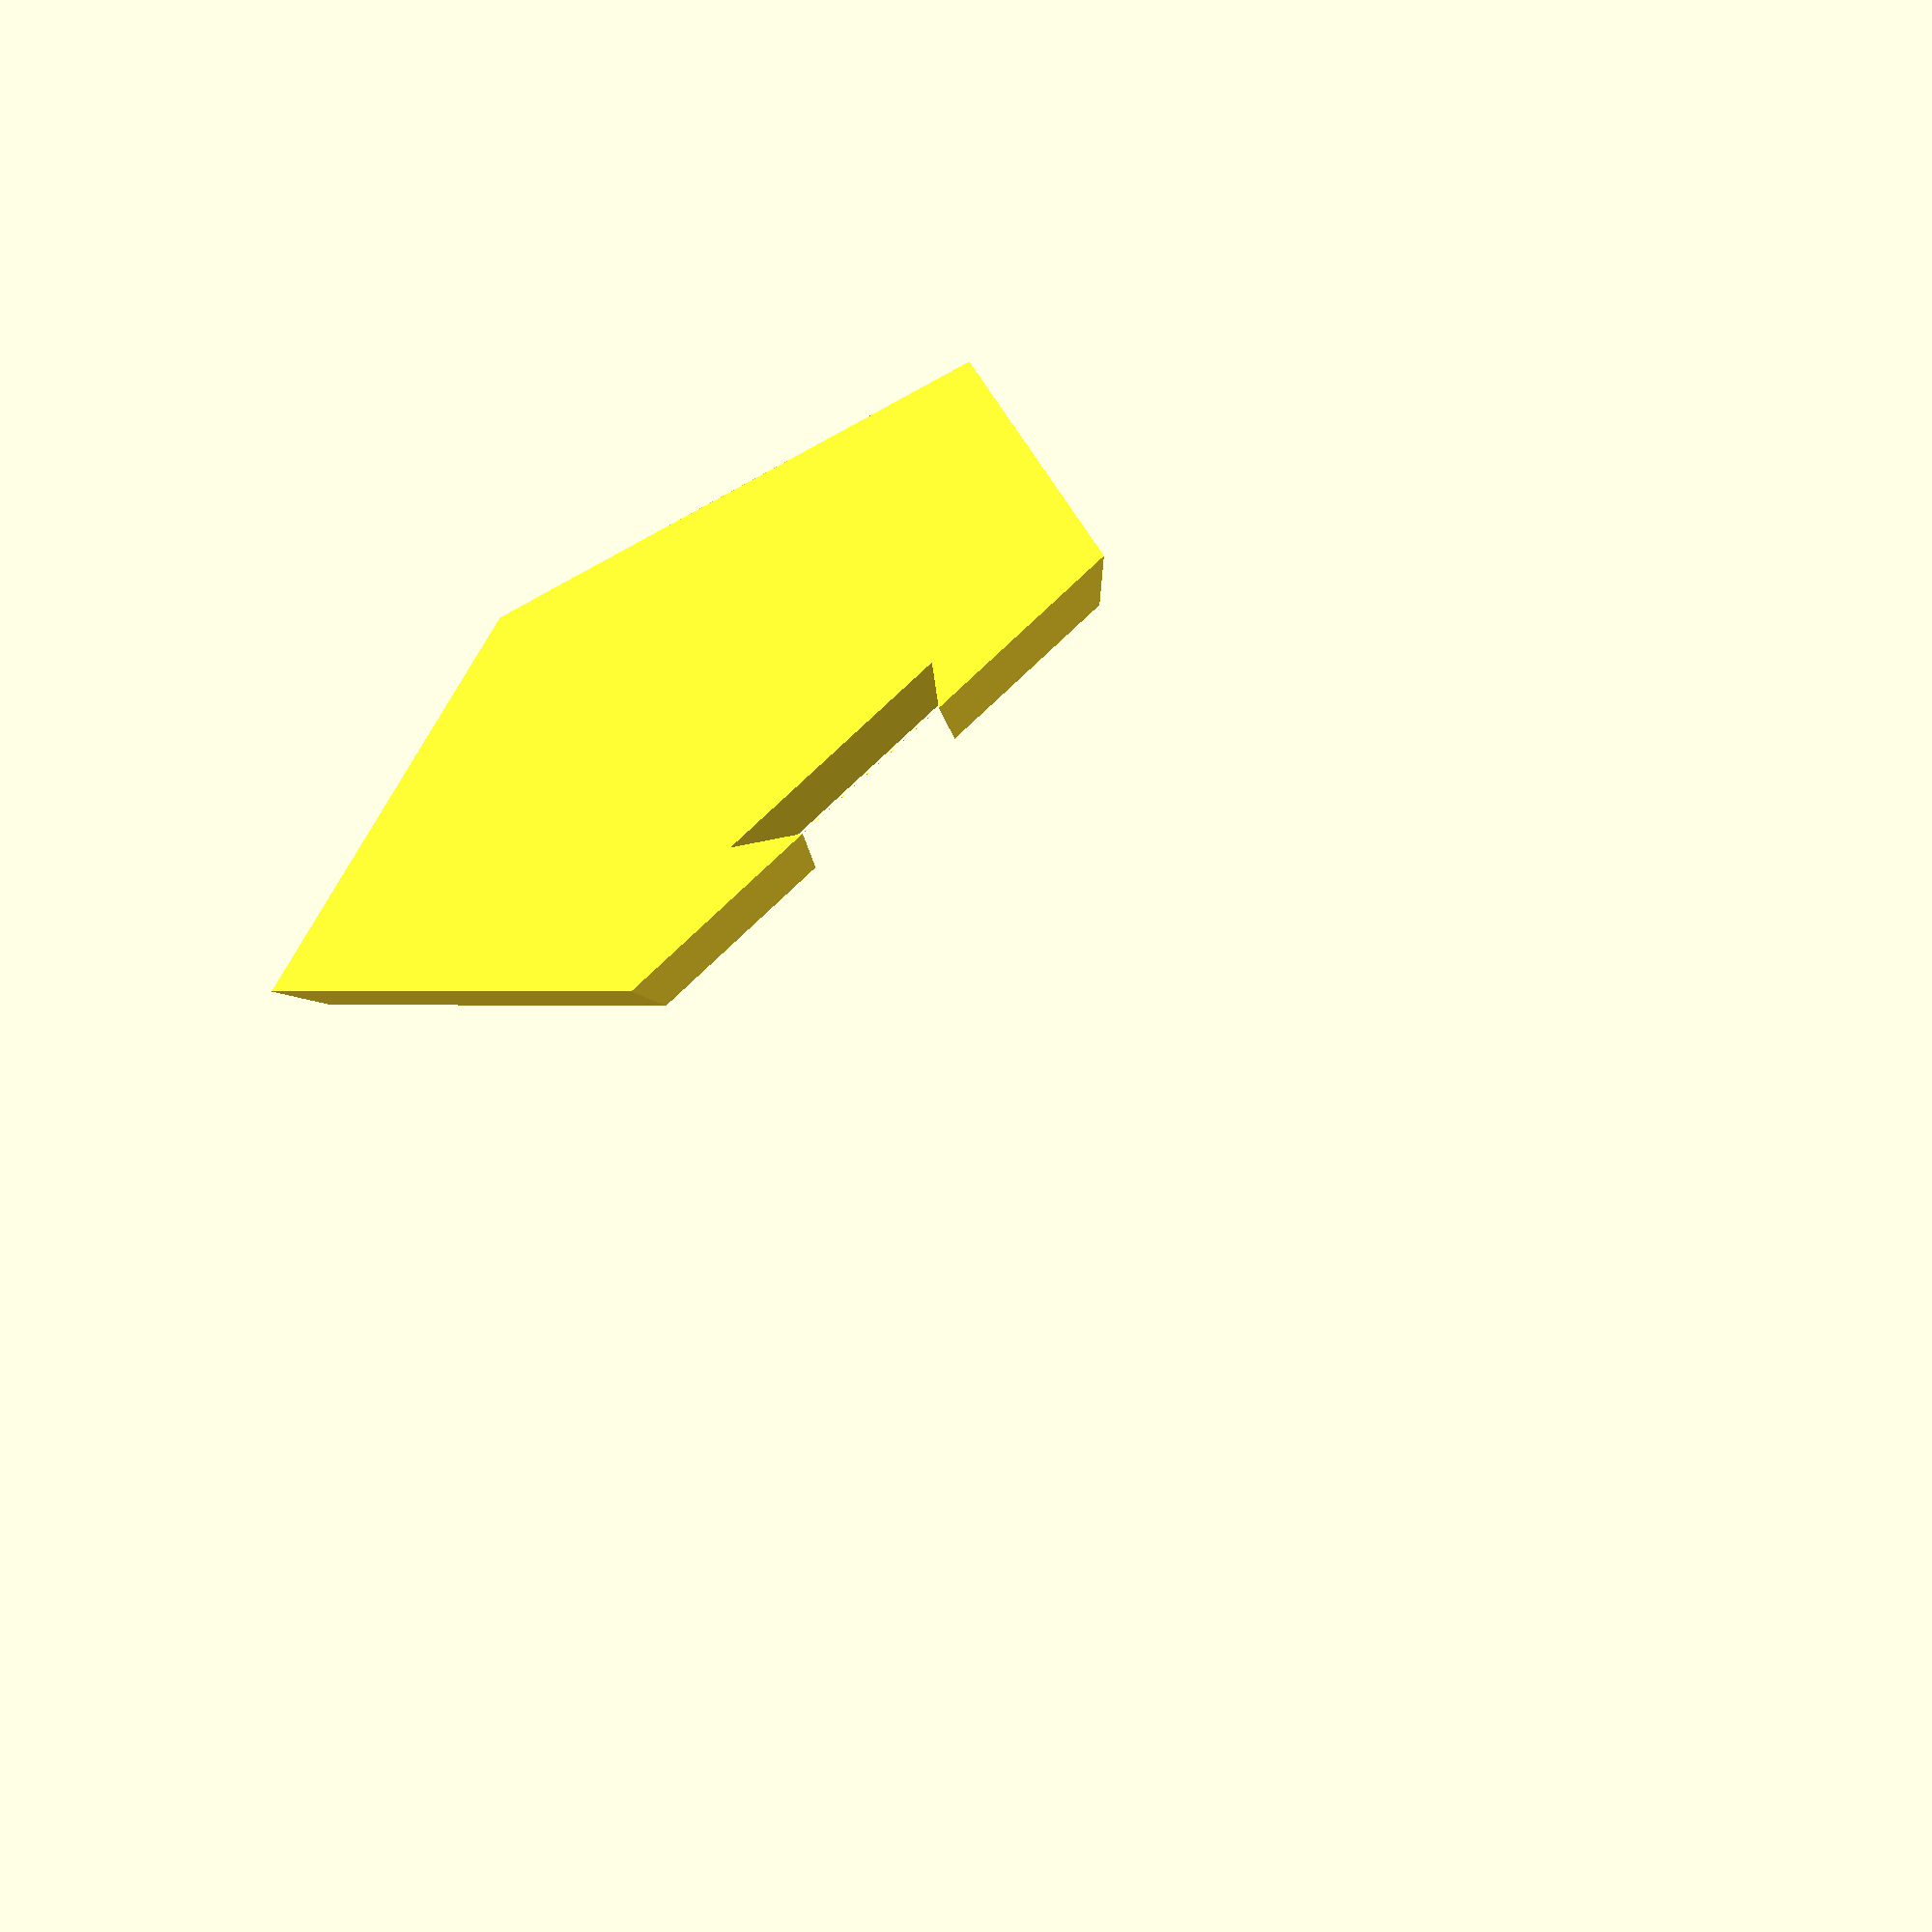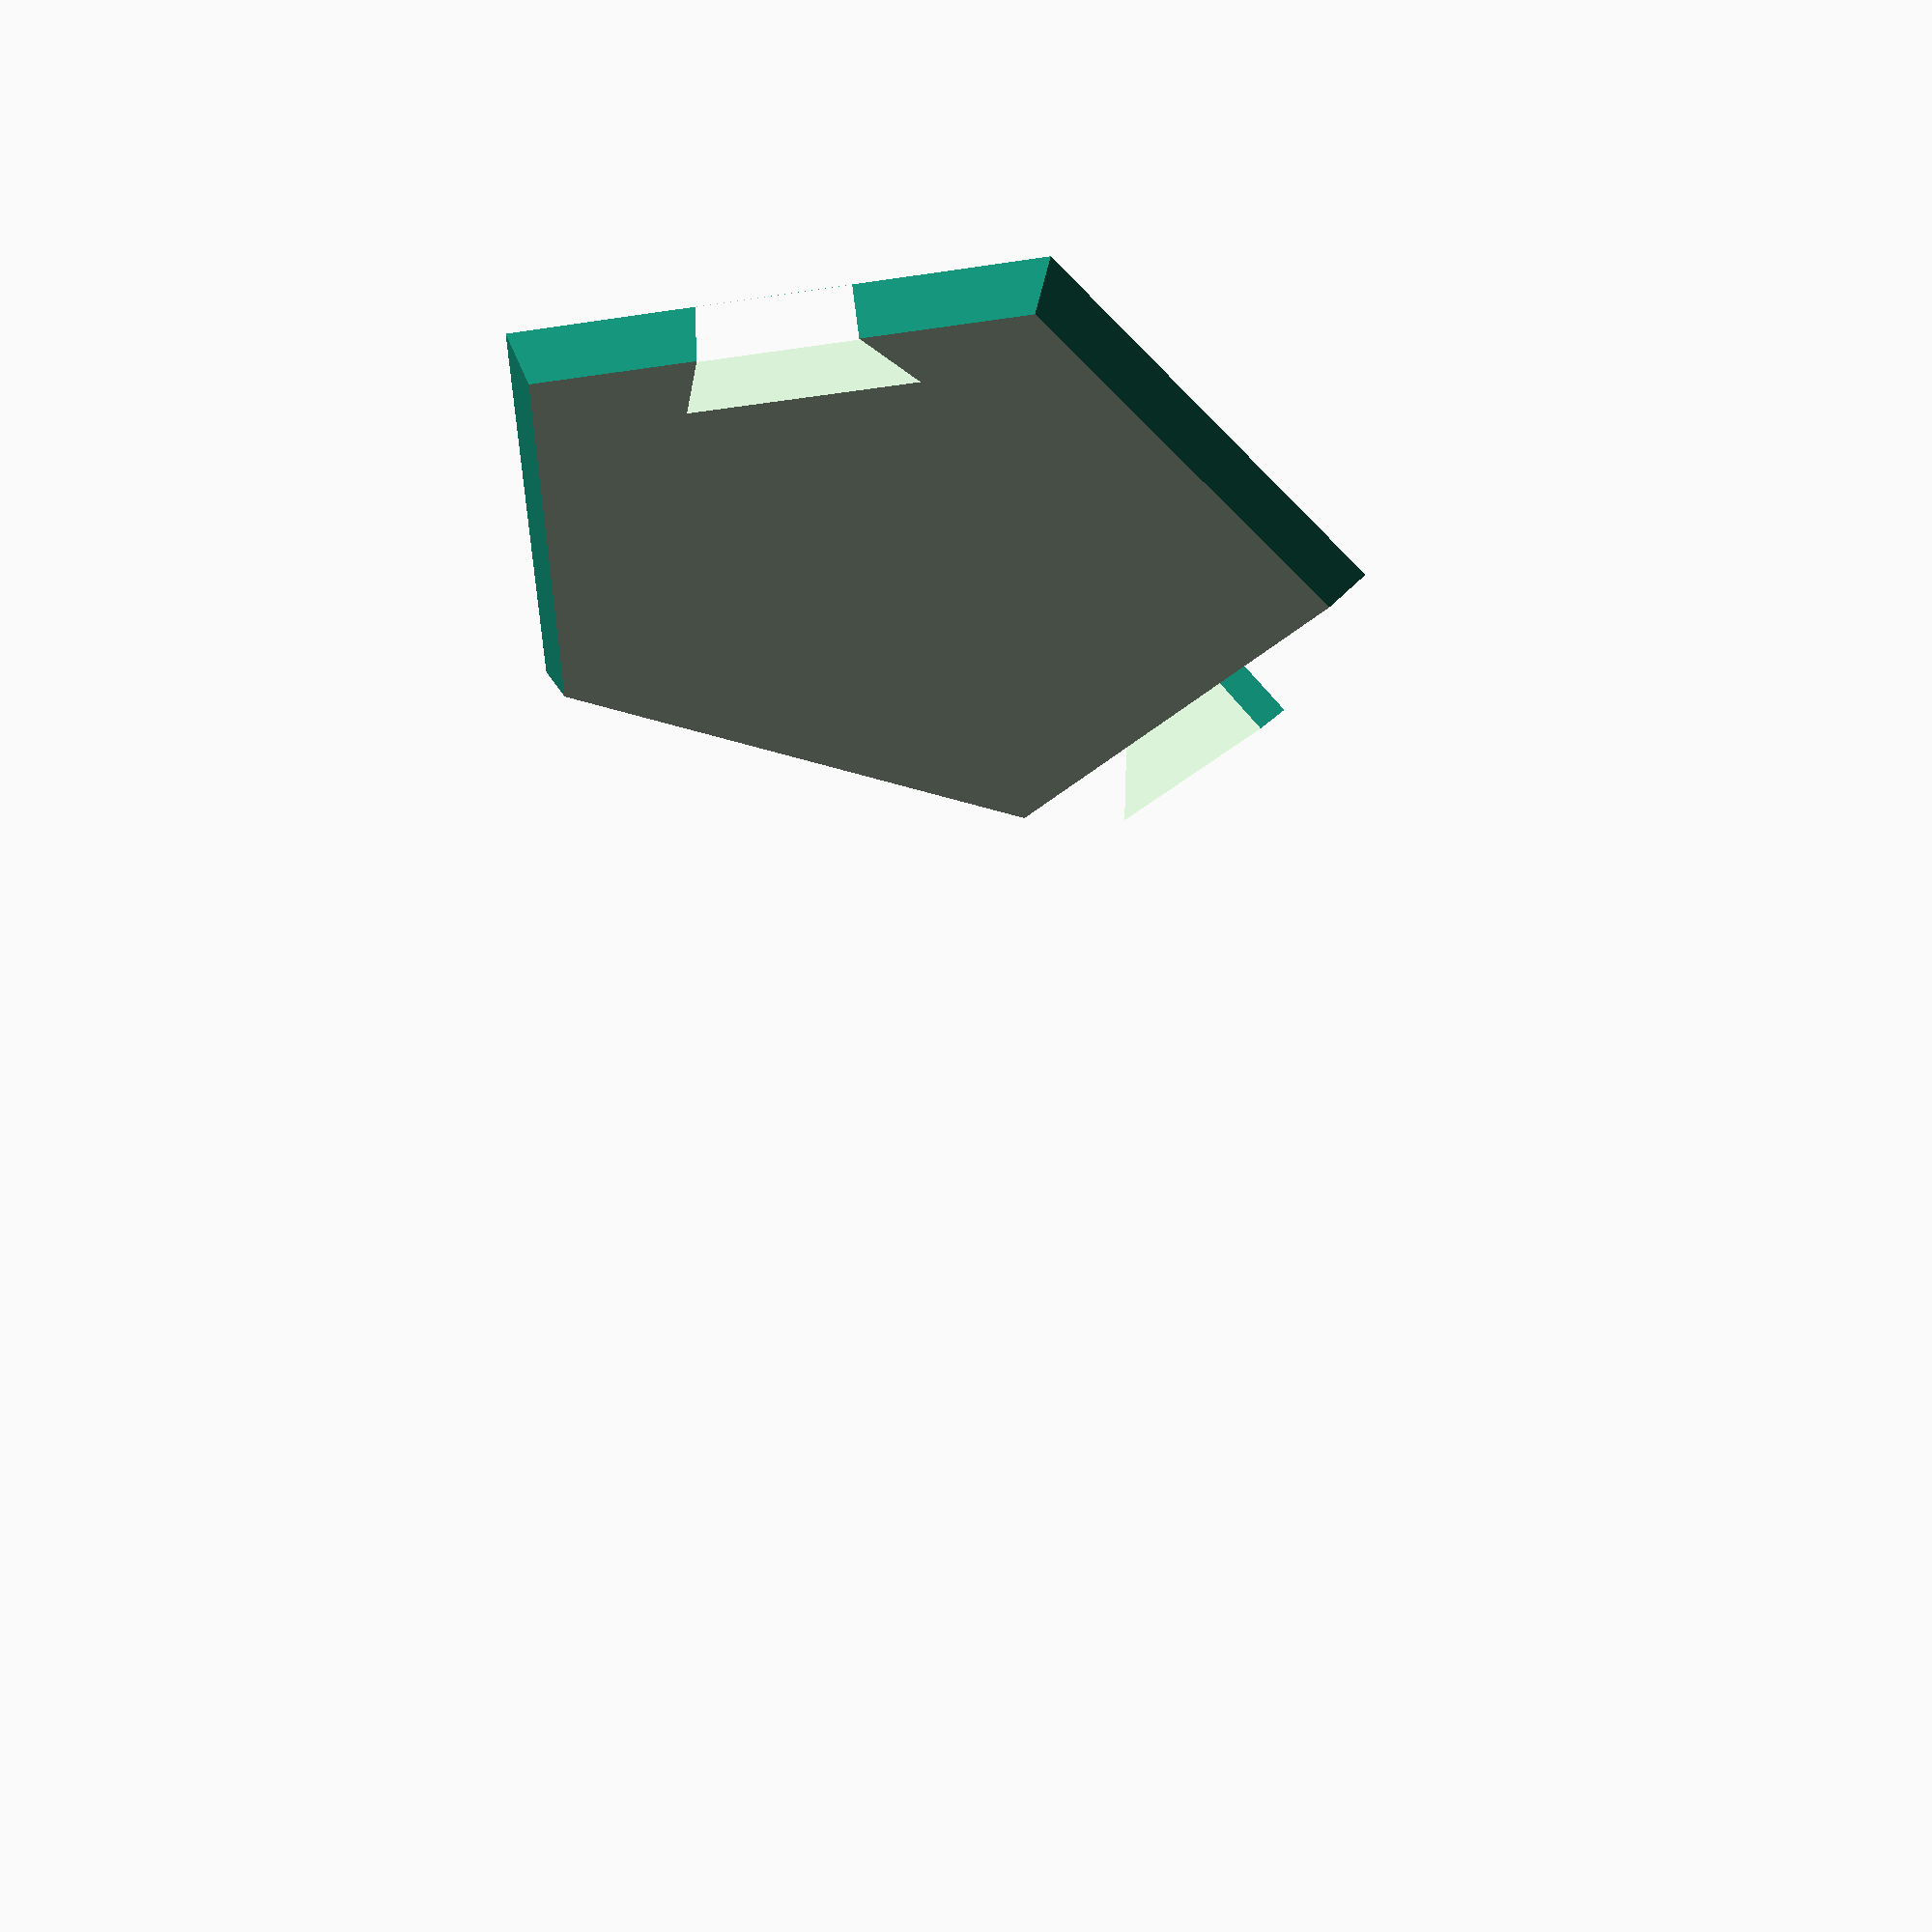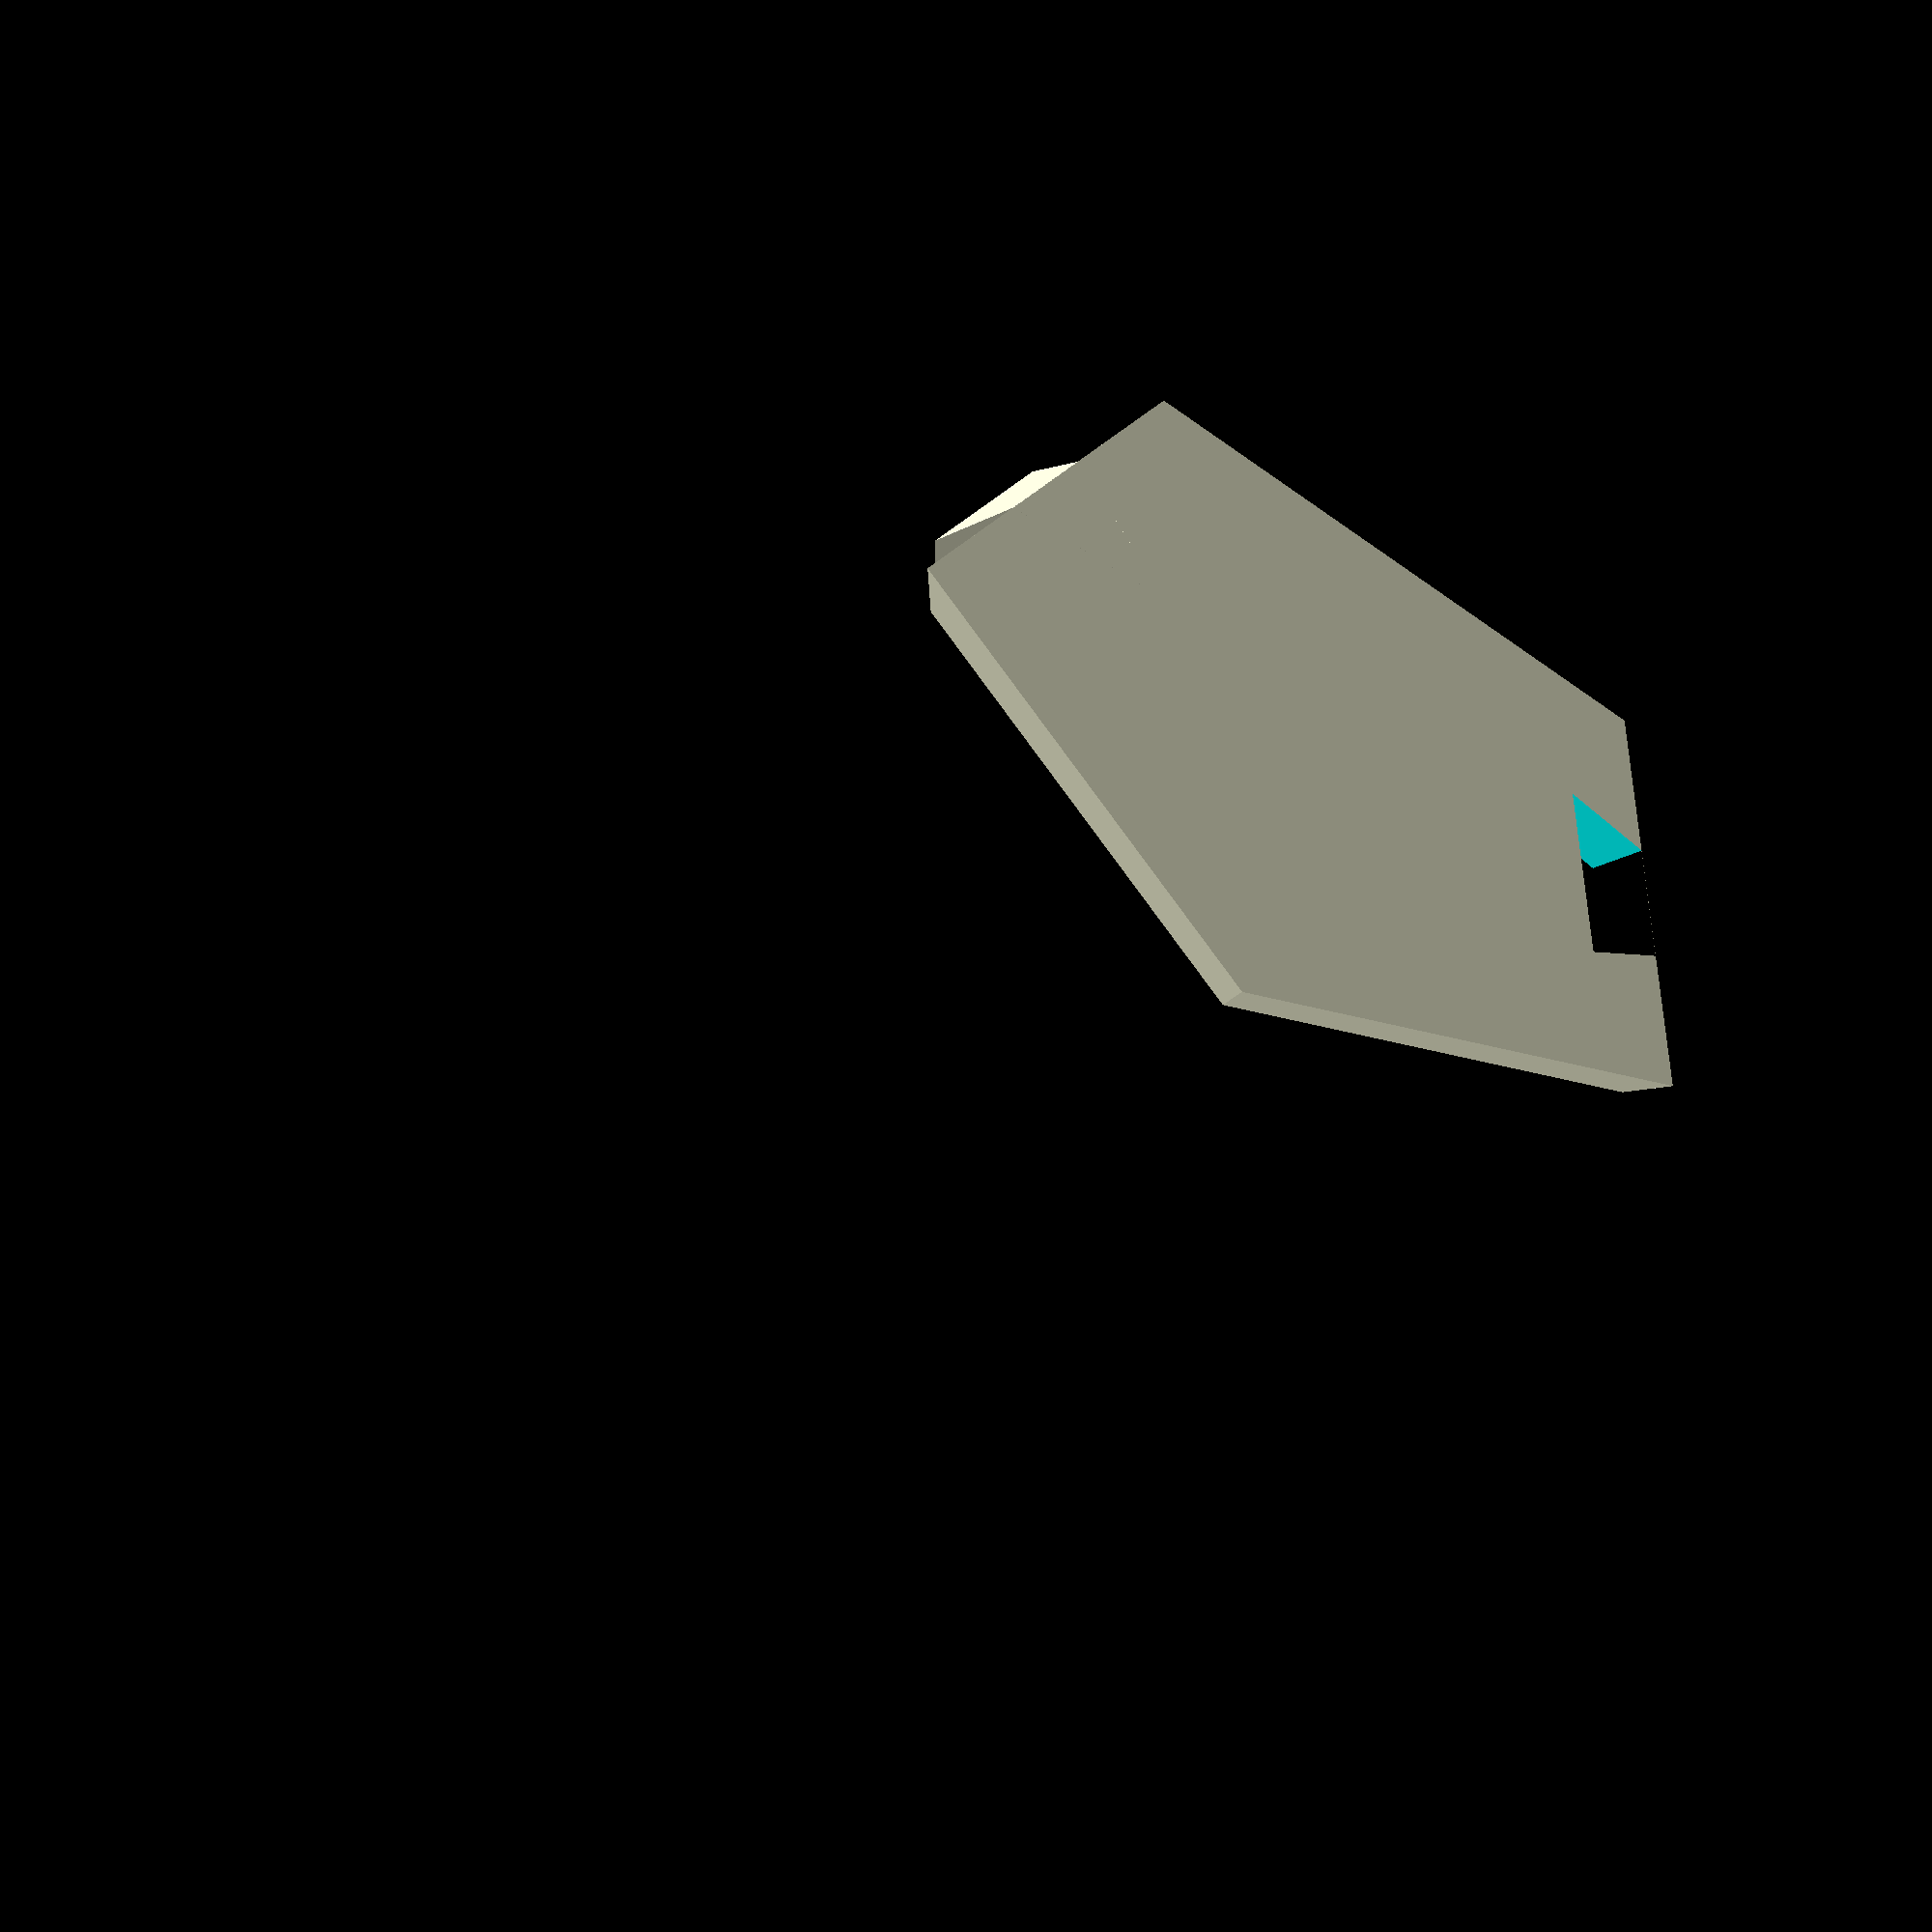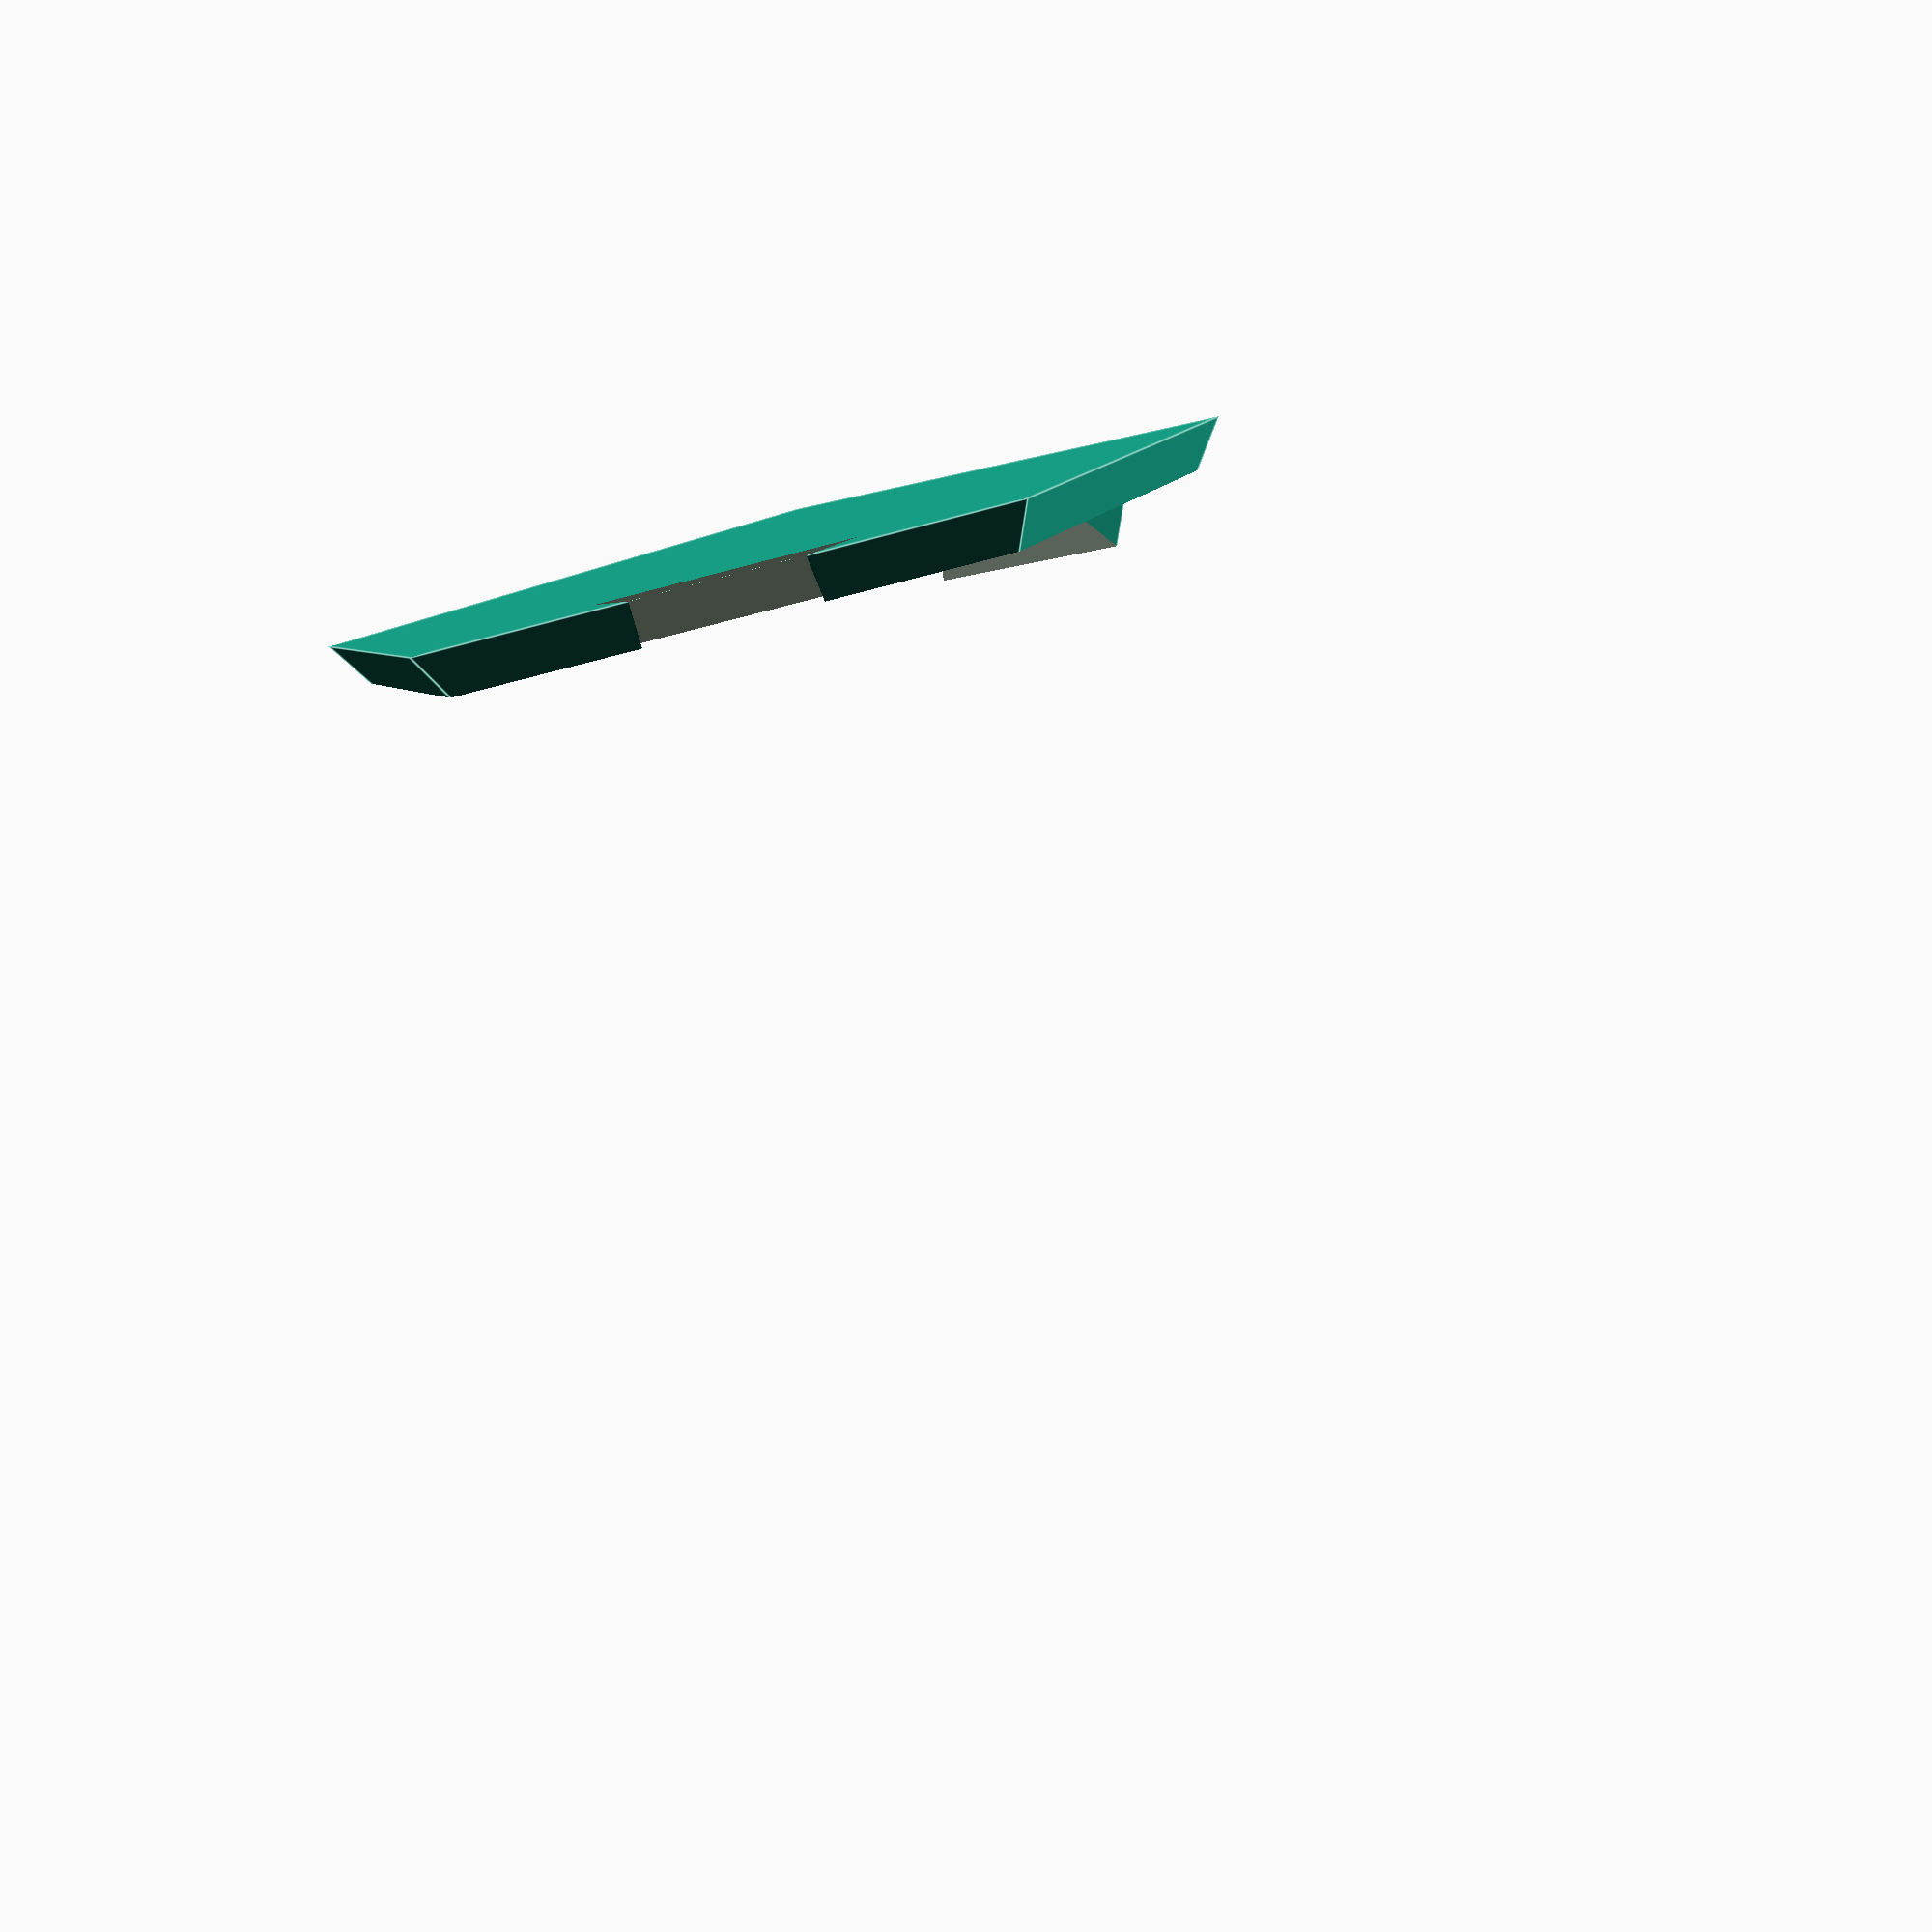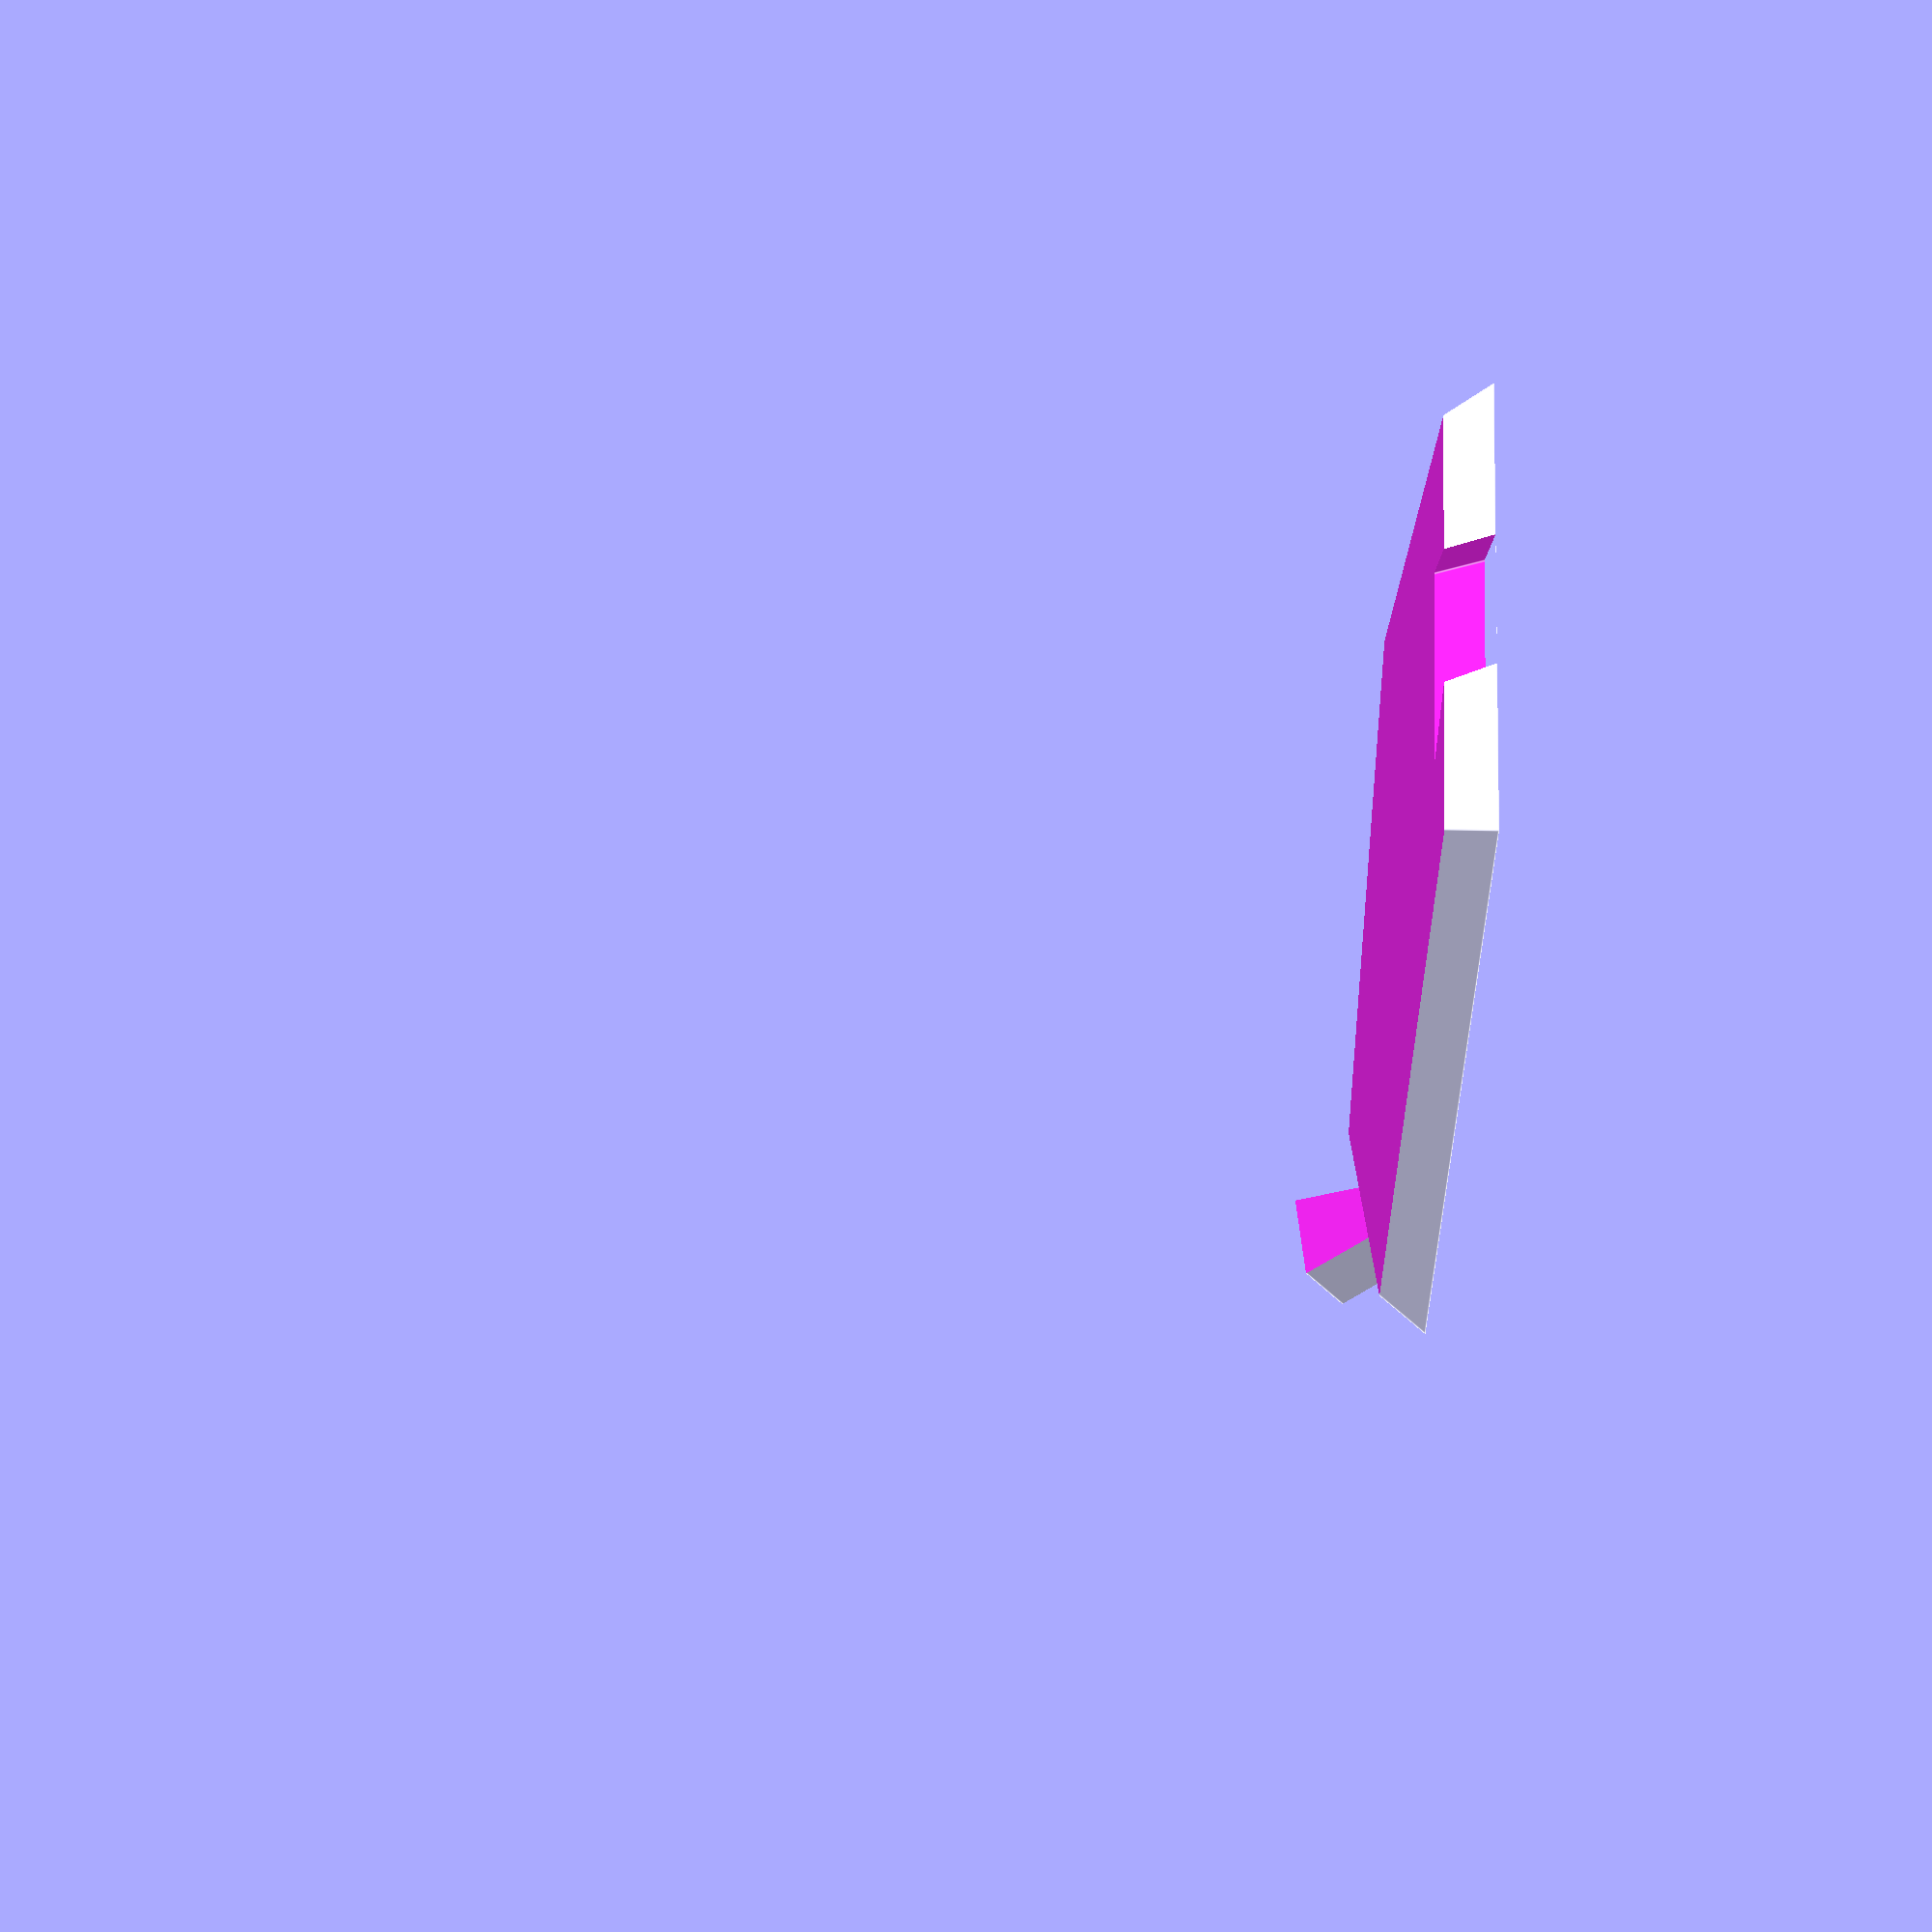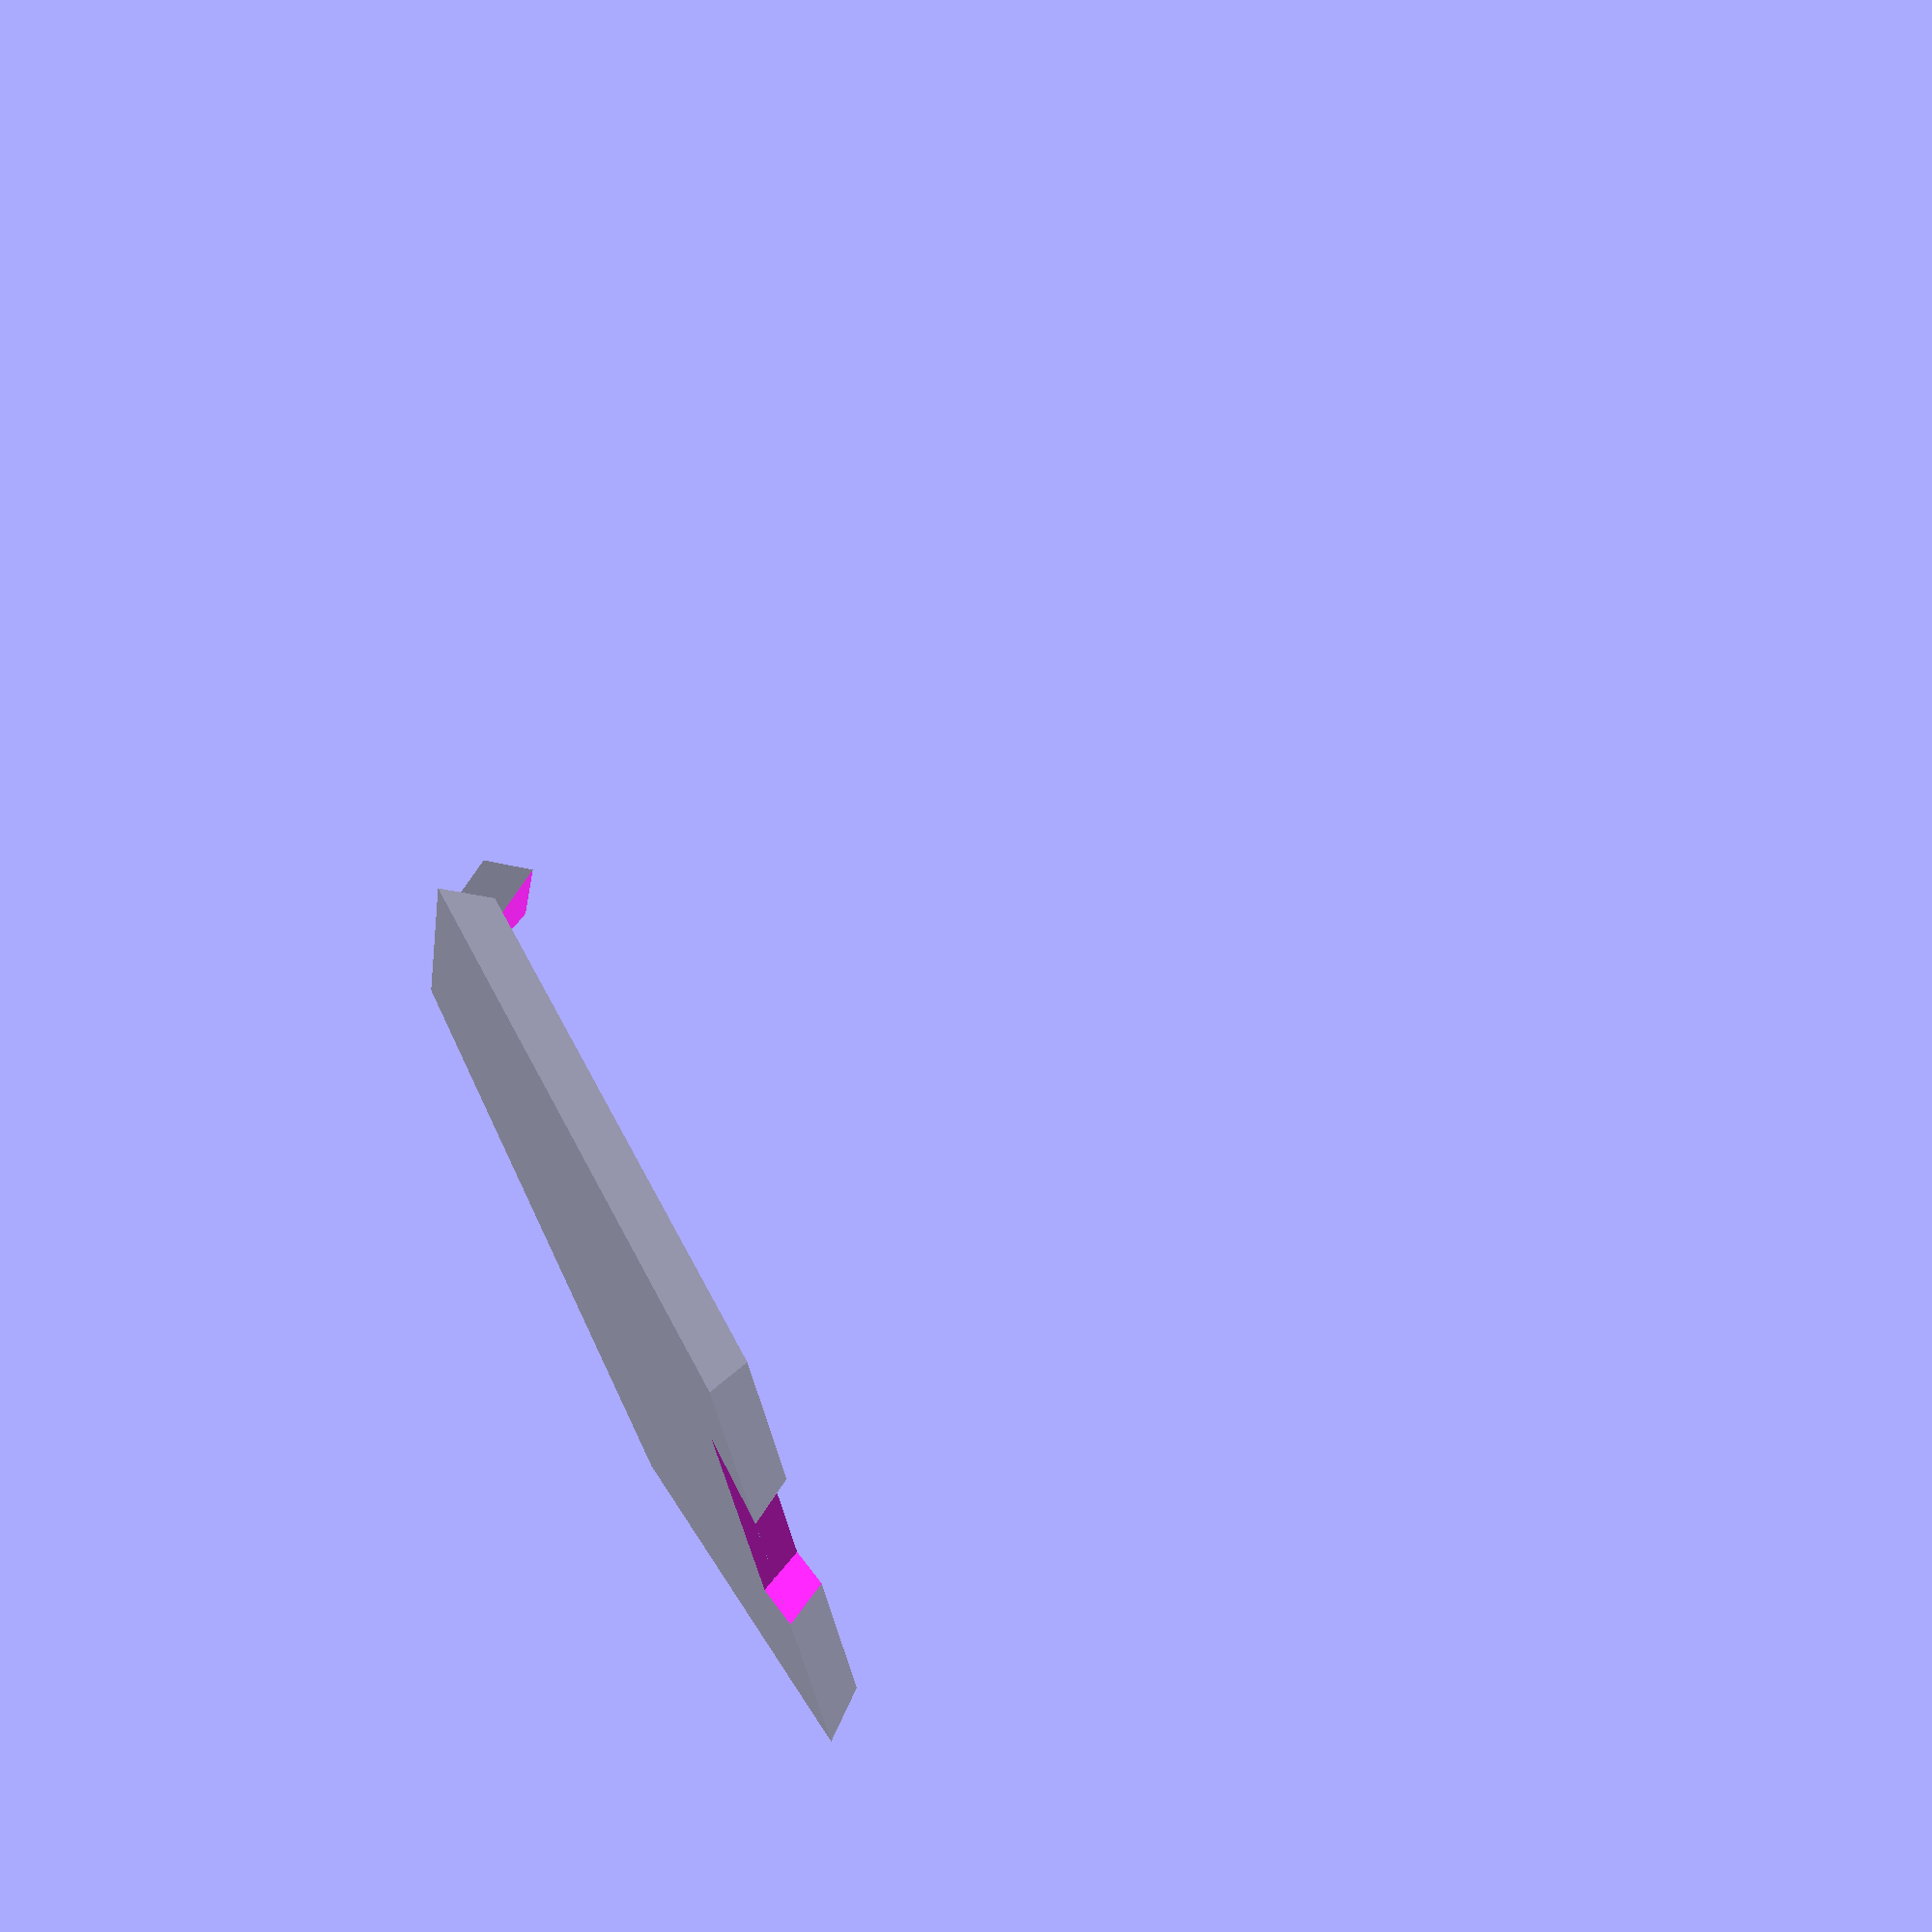
<openscad>
// variables you control

$shape = "prototype"; // "plate" or "dado"
$side_length = 50;
$thickness = 4;
$leds = 0;


// things to change only if you're changing the code
$radius = $side_length / 1.175;
$sides = 5;
$inradius = $side_length / (2*tan(36));
$dihedral = 116.56;
$rgb_led_dimension = 8.5;
$led_delta = .5;


$cone_height = $side_length * 1.1135;

module rgb_led(body_diameter) {
  sphere(d=body_diameter);
  cylinder(5.5,body_diameter/2,body_diameter/2);
  translate([0,0,5]) {
    cylinder(2,9.5/2,(body_diameter+1)/2);
  }
}

function dado_size() = $side_length/4;

module plate() {
  difference() {
      cylinder(h = $cone_height,
               r1 = $radius,
               r2 = 0,
               $fn = $sides);
        
      translate([0,0,$thickness]) {
        cylinder(h = $cone_height,
        r1 = $radius,
        r2 = 0,
        $fn = $sides);
      }    
      
  }
}
  
module dado_triangle() {
  cylinder($thickness*2,
           dado_size(),
           dado_size(),
           $fn = 3);
}

module dado_wedge() {
   rotate([0,$dihedral-90,0]) {  
      rotate([0,0,60]) {
        dado_triangle();
      }
   }
}

module half_dado() {
    translate([$inradius,0,0]) {
    intersection() {
      plate();
      translate([-$inradius,0,0]) {
        dado_wedge();
      }
    }
  }
}




// draw the plate for the dodecahedron
 if ($shape == "plate") {
  difference() {
    plate();
   
    //punch out the center led
    translate([0,0,$rgb_led_dimension/2]) {
      rgb_led($rgb_led_dimension-$led_delta);
    }
    
    // punch out the 5 ledsaround the edge.
    rotate([0,0,-18]) {
      for(i = [0 : $sides - 1]) {
        rotate([0,0,(360/5)*i]) {
          translate([0,$radius*0.66,$rgb_led_dimension/2]) {
            rgb_led($rgb_led_dimension-$led_delta);
          }
        }
      }
    }
    
    // punch out a butterfly dado
    for(i = [0 : $sides - 1]) {
      rotate([0,0,(360/$sides)*i]) {
        translate([-$inradius,0,0]) {
          dado_wedge();
        }
      }
    }
  }
}
    


// draw the dado wedge to join plates together
if ($shape == "dado") {
    half_dado();
    rotate([180, -($dihedral) ,0]) {
      half_dado();
    }
}

if ($shape == "prototype") {
    difference() {
    plate();
   

    // punch out a butterfly dado
 *   translate([-$inradius,0,0]) {
      dado_wedge();
    }
      rotate([0,0,(360/5)*2]) {
        translate([-$inradius,0,0]) {
          dado_wedge();
        }
    }     
  }
  //attach the  butterflies
  //for(i = [0 : $sides - 1]) {

  rotate([0,0,(360/5)*i]) {
    translate([-$inradius,0,0]) {
      rotate([180, -($dihedral), 0]) {
        scale([.95,.95,.95]) {
        half_dado();}
      }
   // }
  }
  }

}


</openscad>
<views>
elev=57.5 azim=86.2 roll=212.5 proj=p view=wireframe
elev=122.7 azim=36.1 roll=174.6 proj=p view=wireframe
elev=53.1 azim=149.9 roll=146.0 proj=o view=wireframe
elev=261.3 azim=231.2 roll=345.4 proj=p view=edges
elev=89.7 azim=15.0 roll=85.6 proj=p view=edges
elev=113.1 azim=345.2 roll=297.8 proj=p view=solid
</views>
